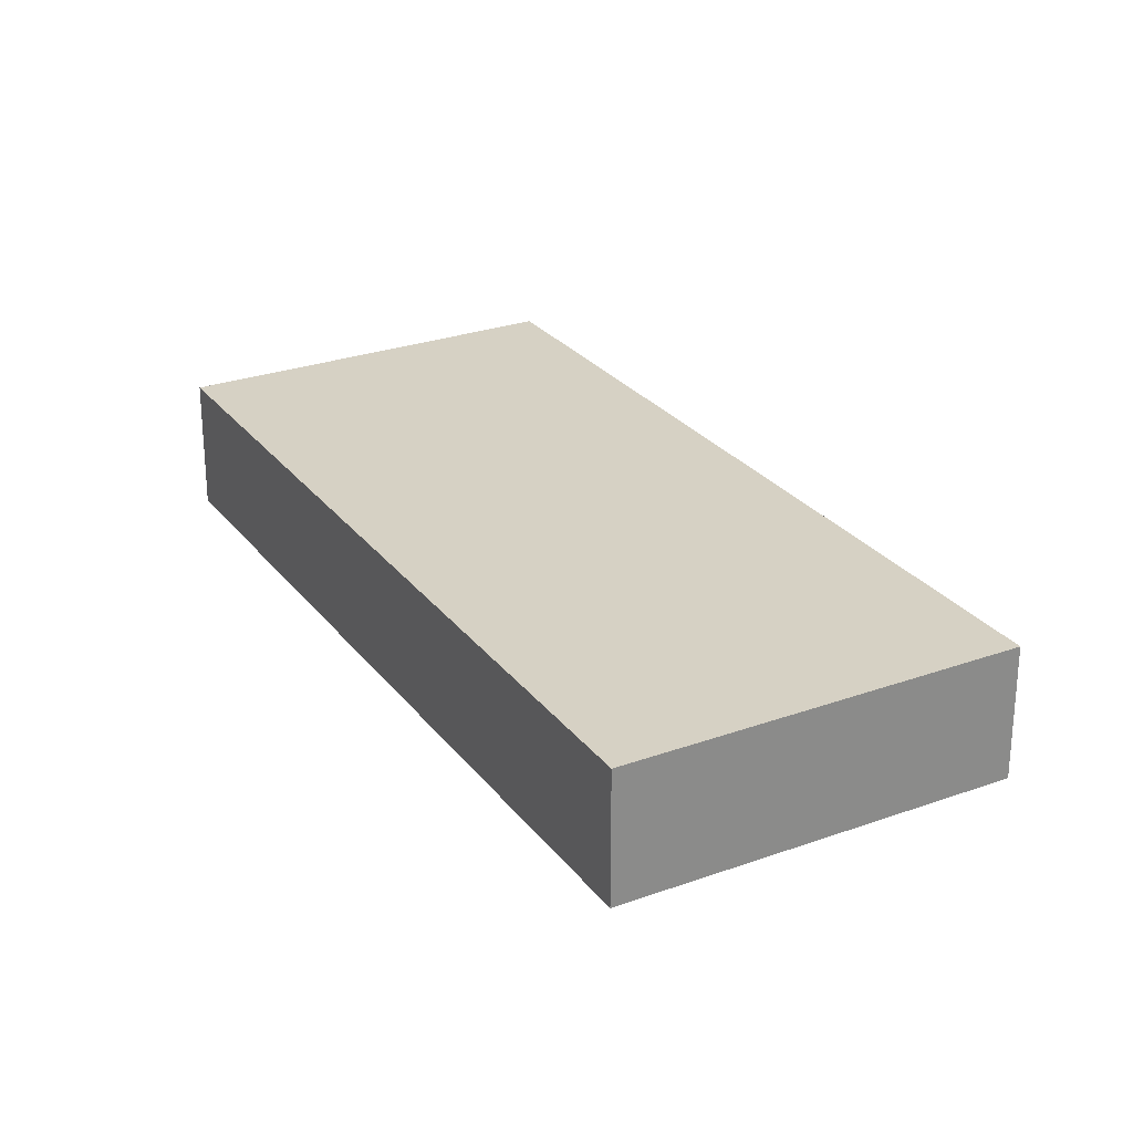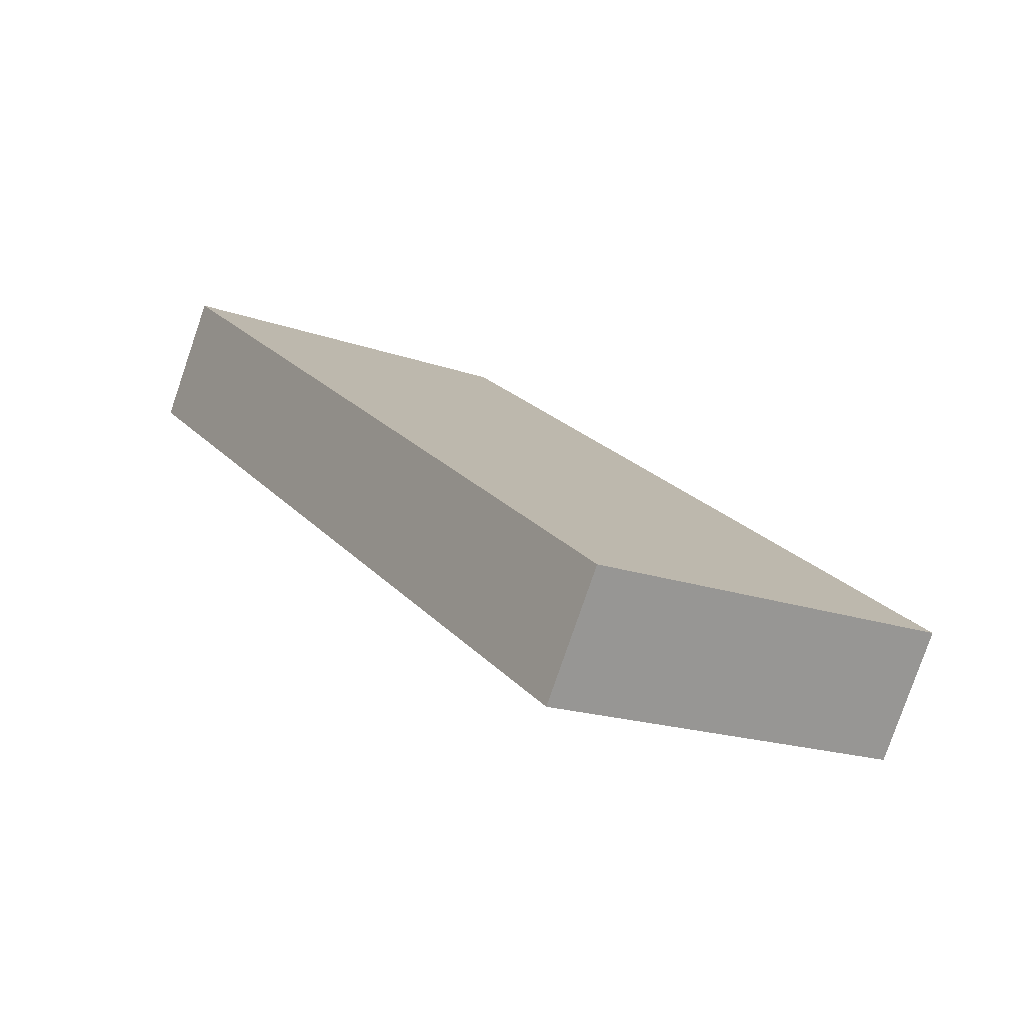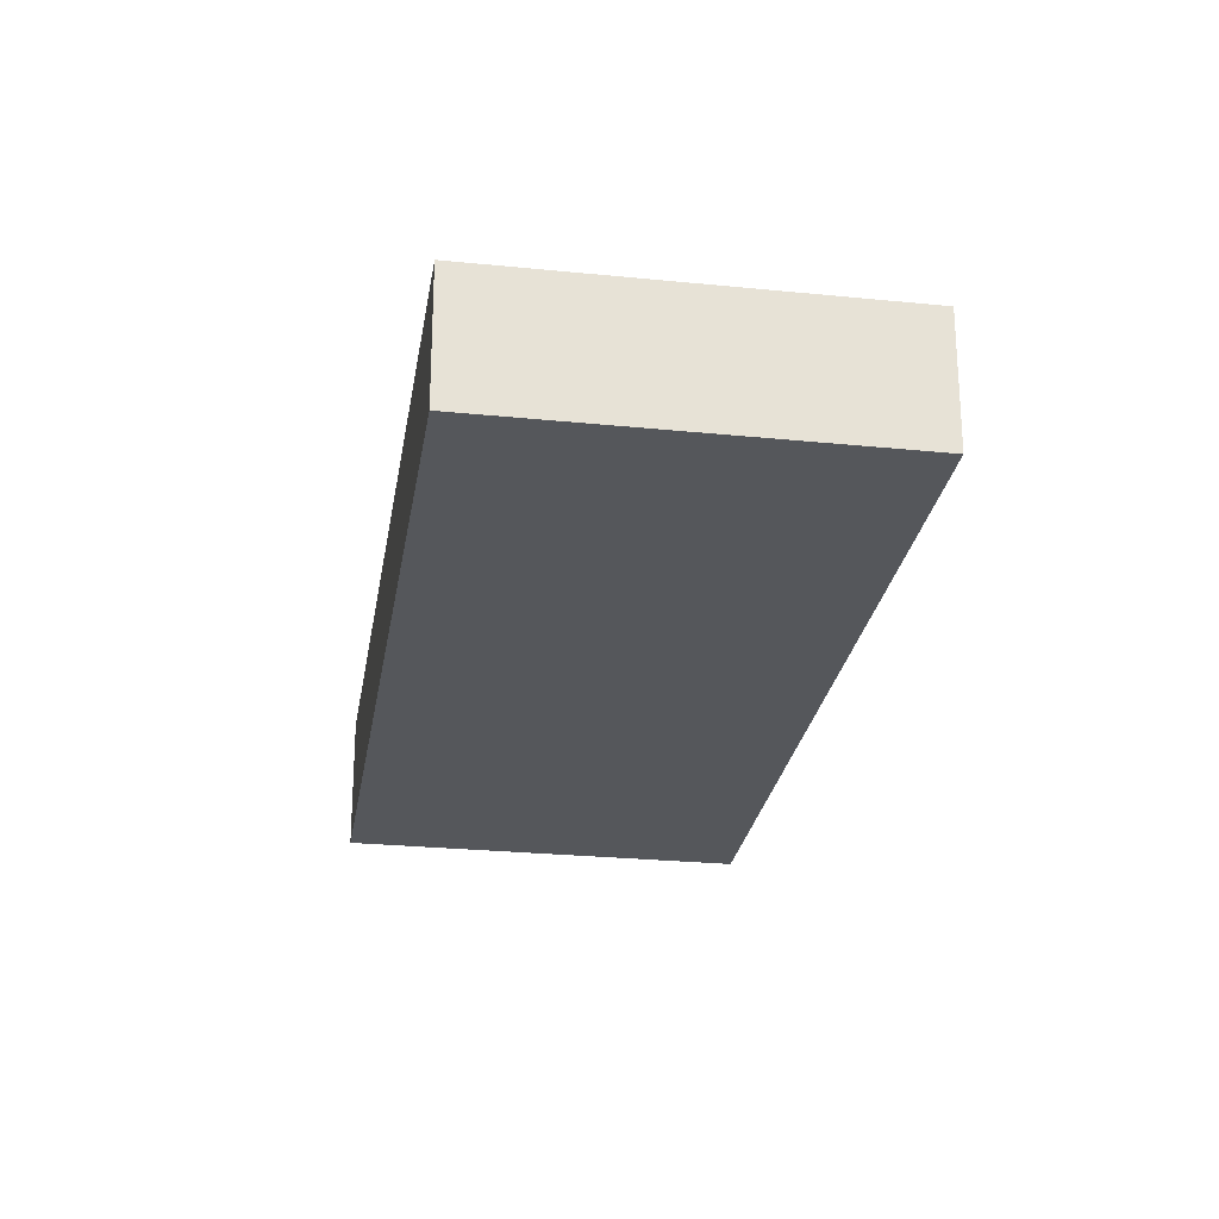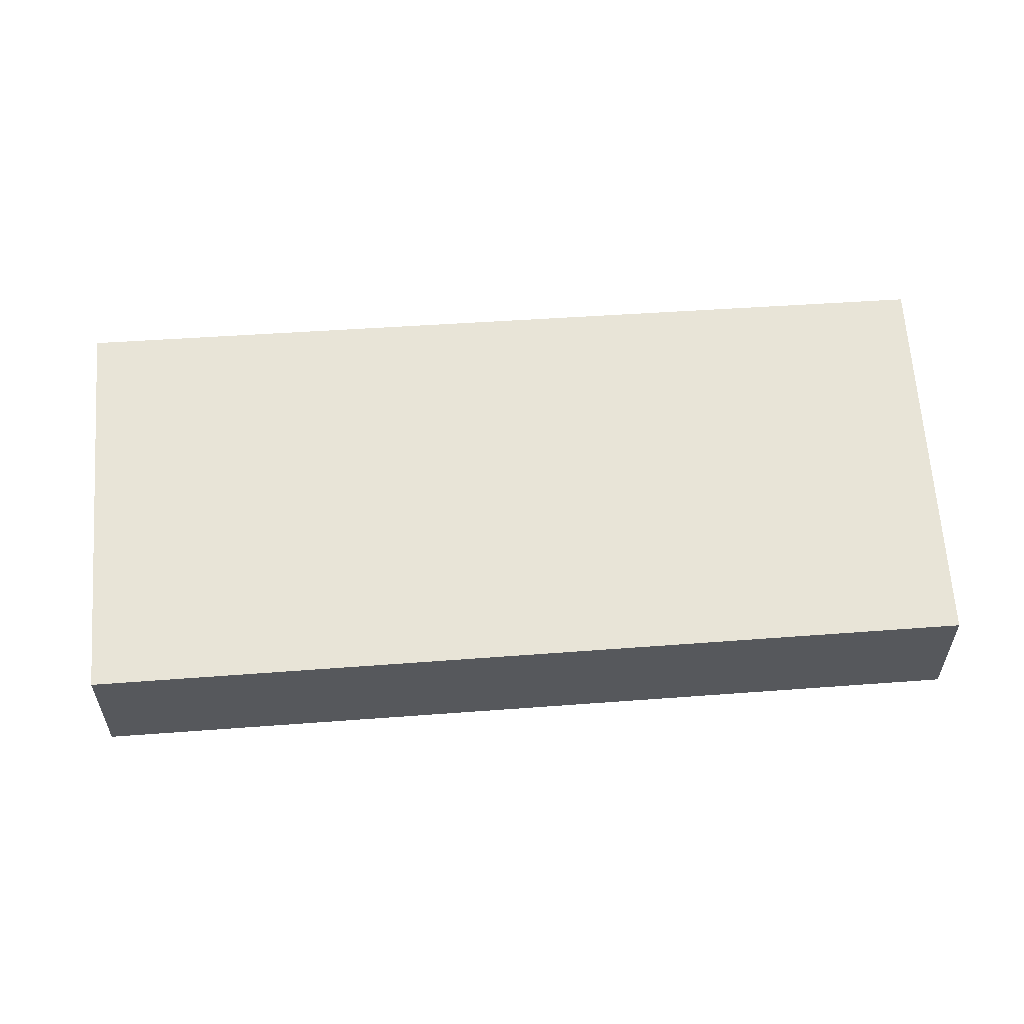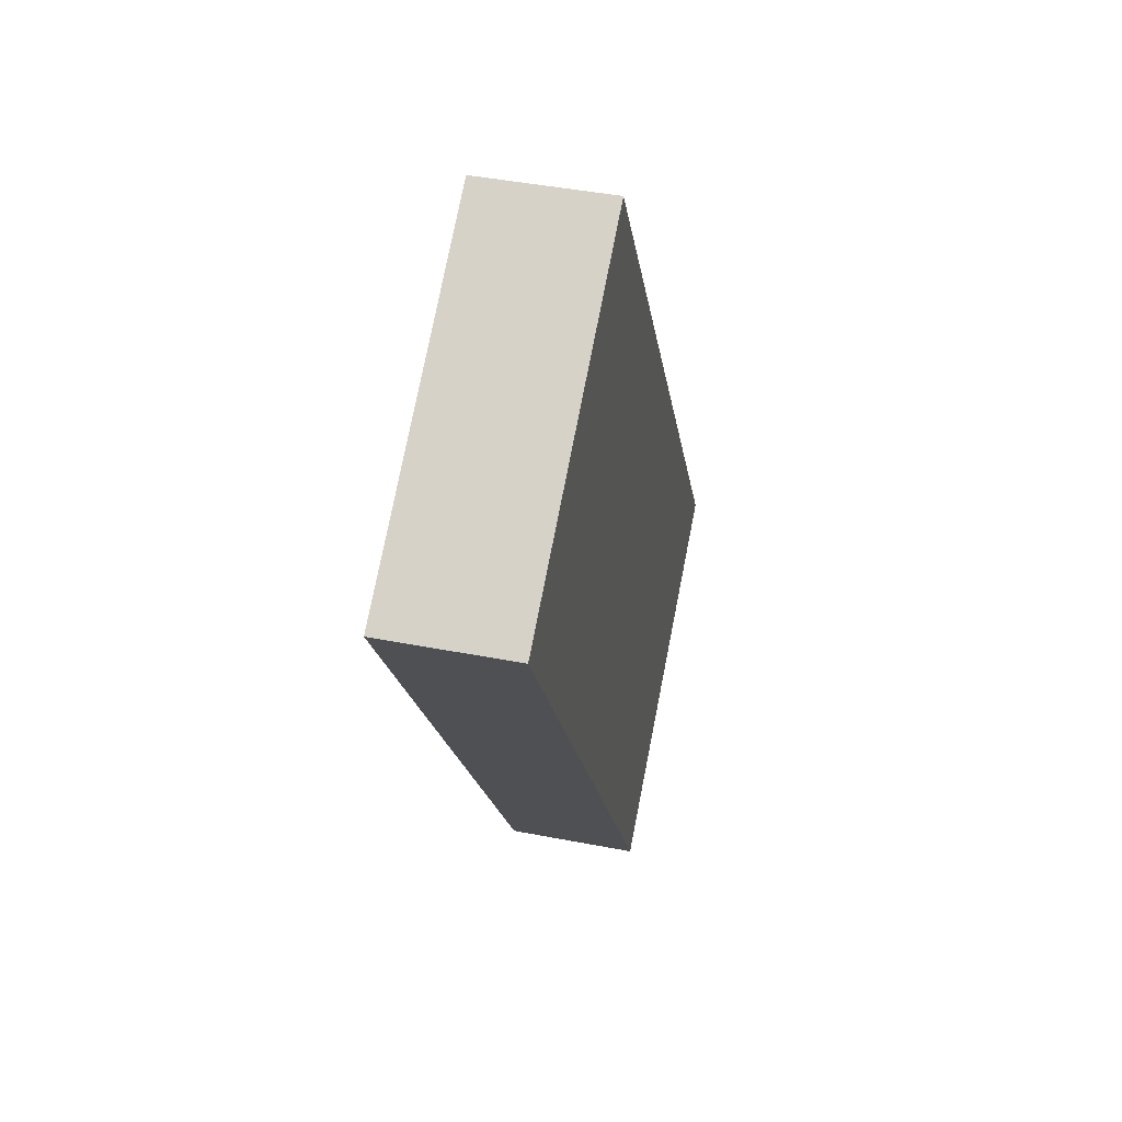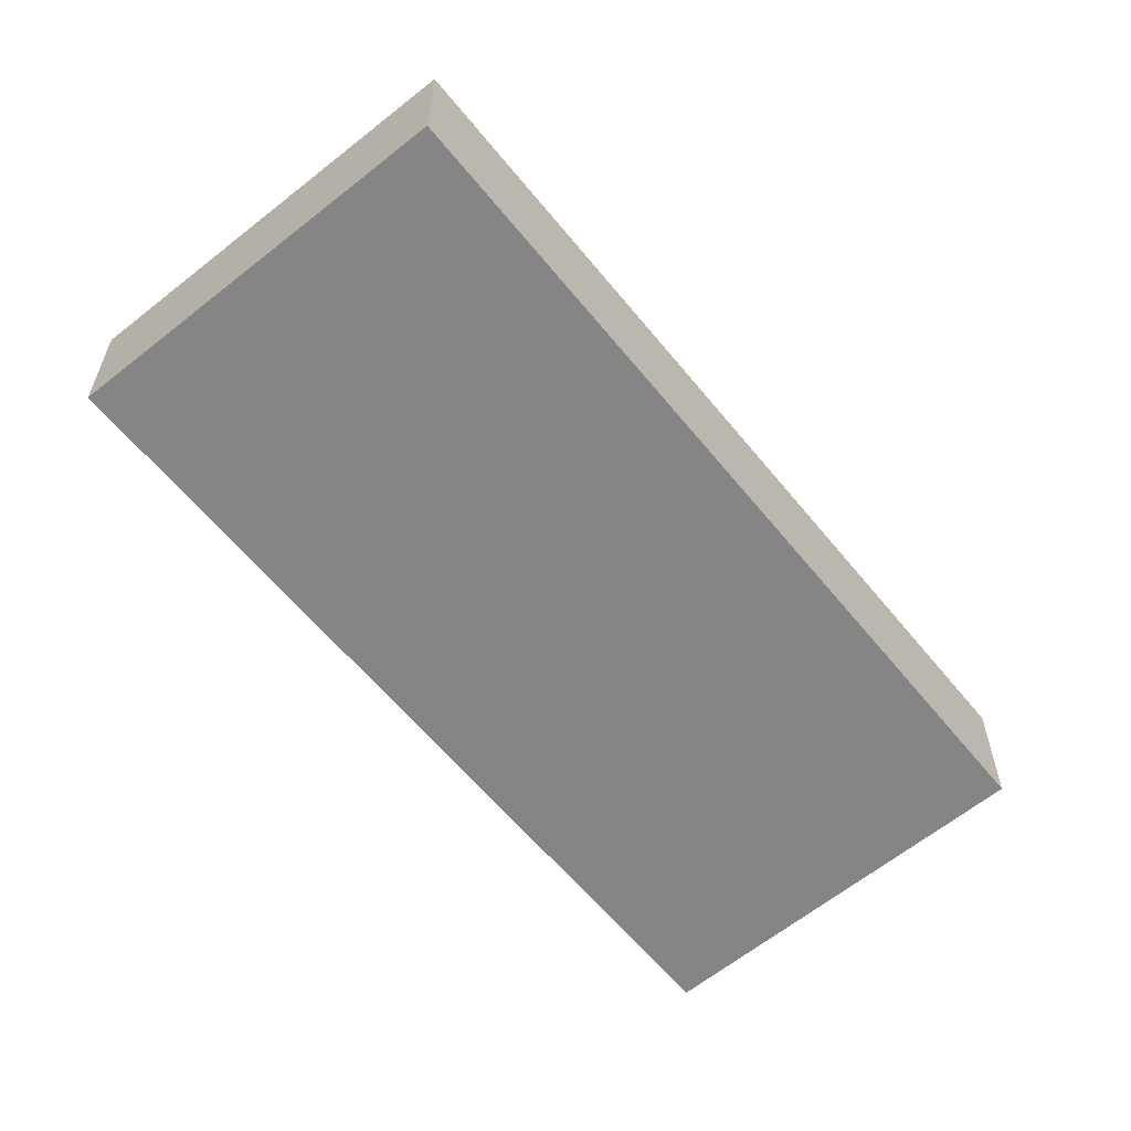
<metadata>
{"format":"obj","ext":"obj","renderer":"f3d","projection":"perspective","resolution":1024,"background":"white","views":[{"elev":27.0,"azim":-177.8,"up":"+Y"},{"elev":-79.3,"azim":161.1,"up":"+Z"},{"elev":-26.4,"azim":-157.6,"up":"+Y"},{"elev":61.4,"azim":-62.6,"up":"+Y"},{"elev":43.4,"azim":103.0,"up":"+Z"},{"elev":-61.7,"azim":-109.3,"up":"+Y"}]}
</metadata>
<code>
v  3.929 1.13 6.355
v  2.954 1.13 -1.816
v  0 1.13 6.919e-17
v  6.827 1.13 4.599
v  2.954 1.112e-16 -1.816
v  6.827 -2.816e-16 4.599
v  3.929 -3.891e-16 6.355
v  0 0 0
g defaultobject
f 1 2 3
f 2 1 4
f 4 5 2
f 5 4 6
f 1 6 4
f 6 1 7
f 5 7 8
f 7 5 6
f 2 8 3
f 8 2 5
f 3 7 1
f 7 3 8

</code>
